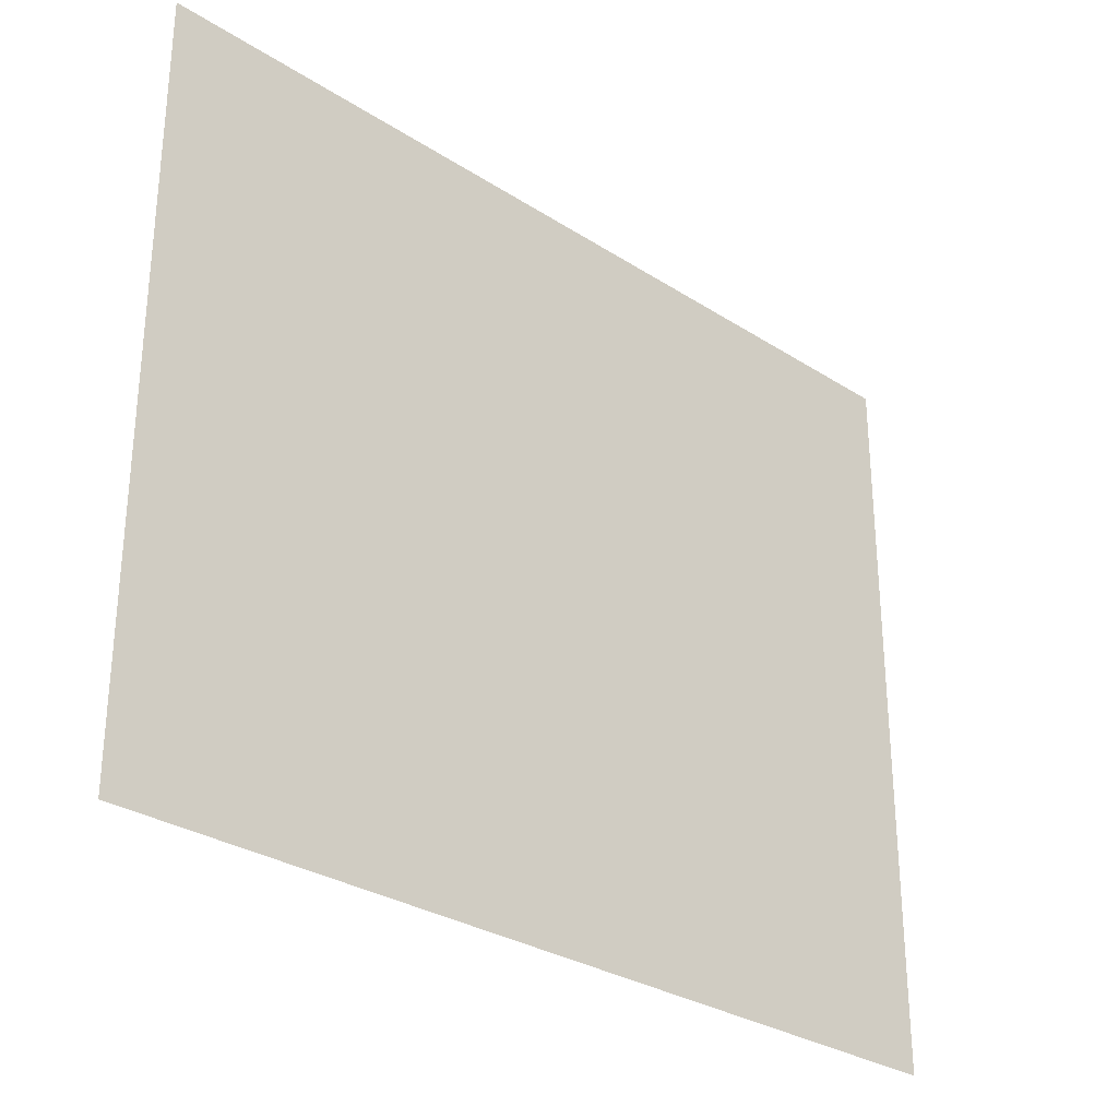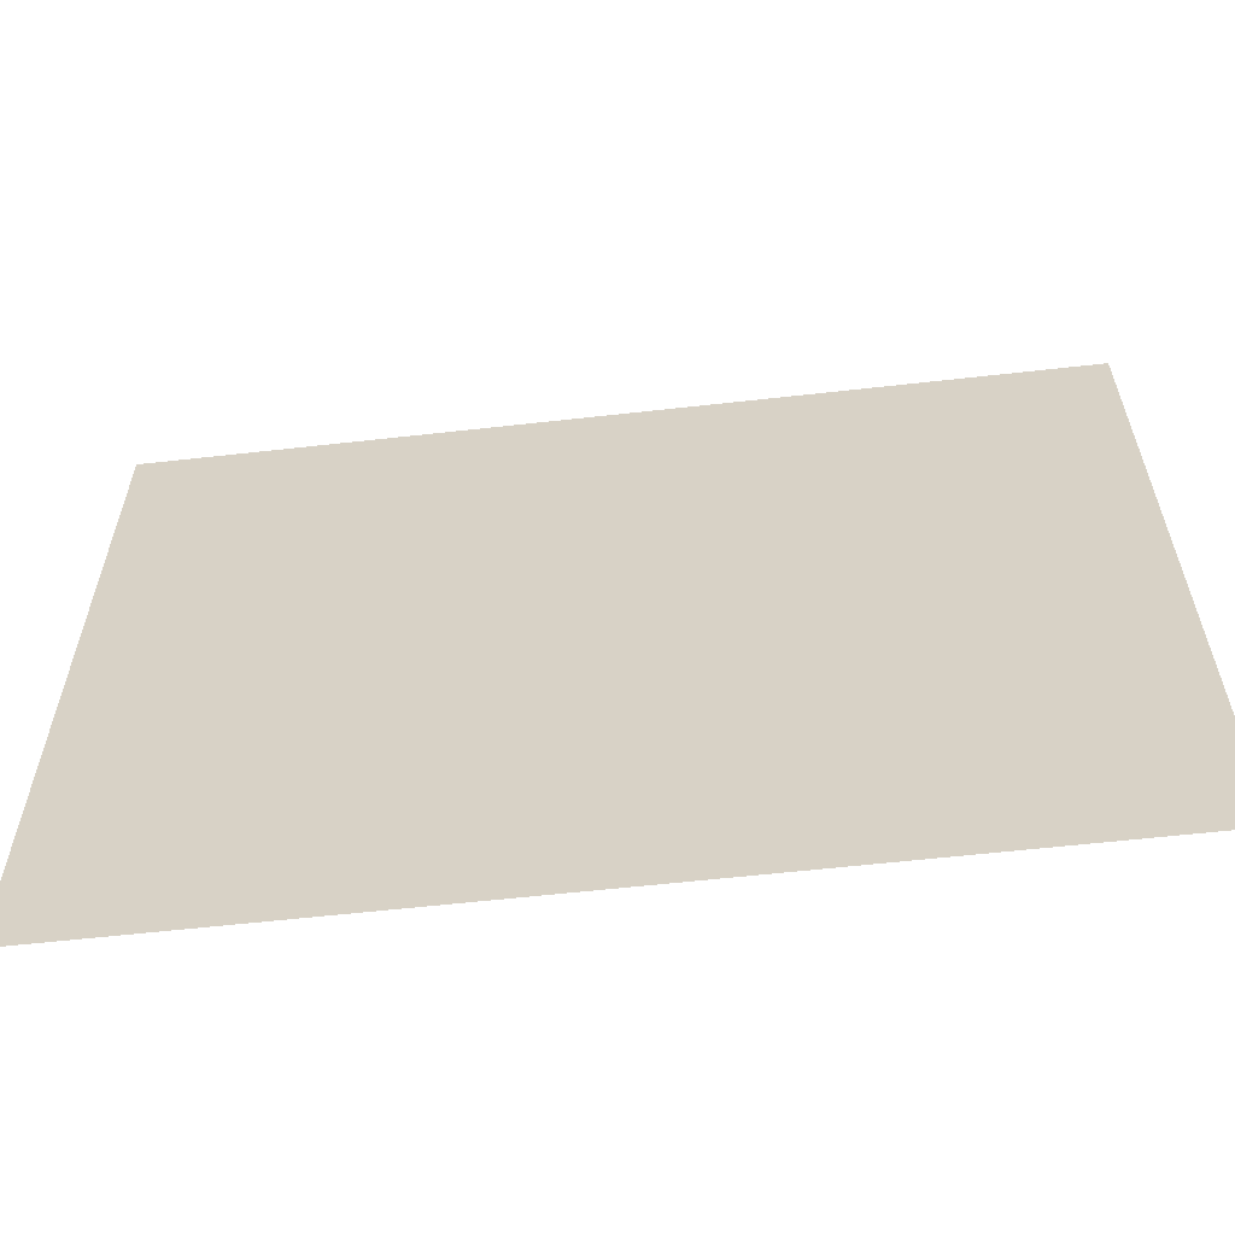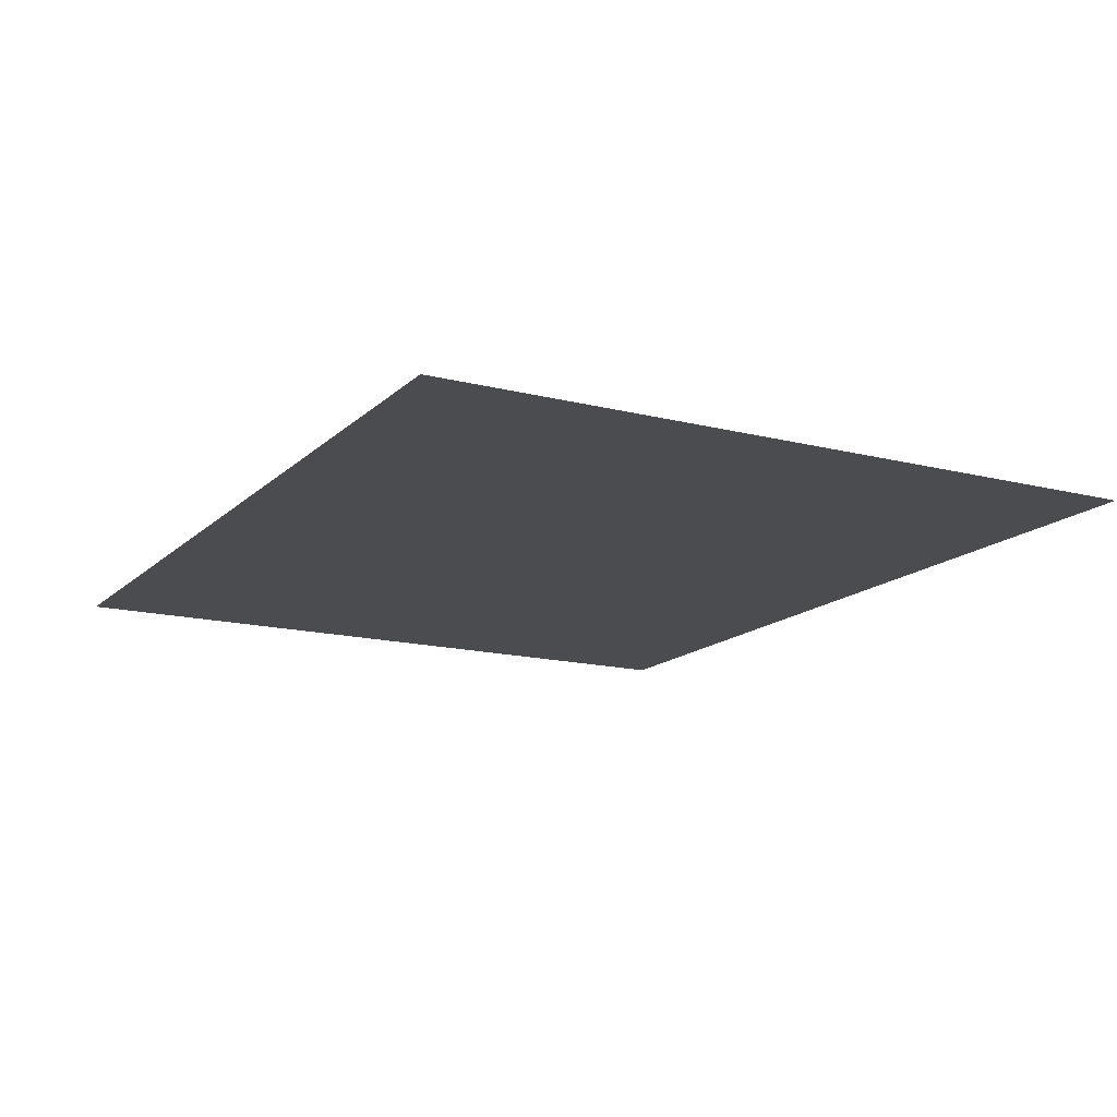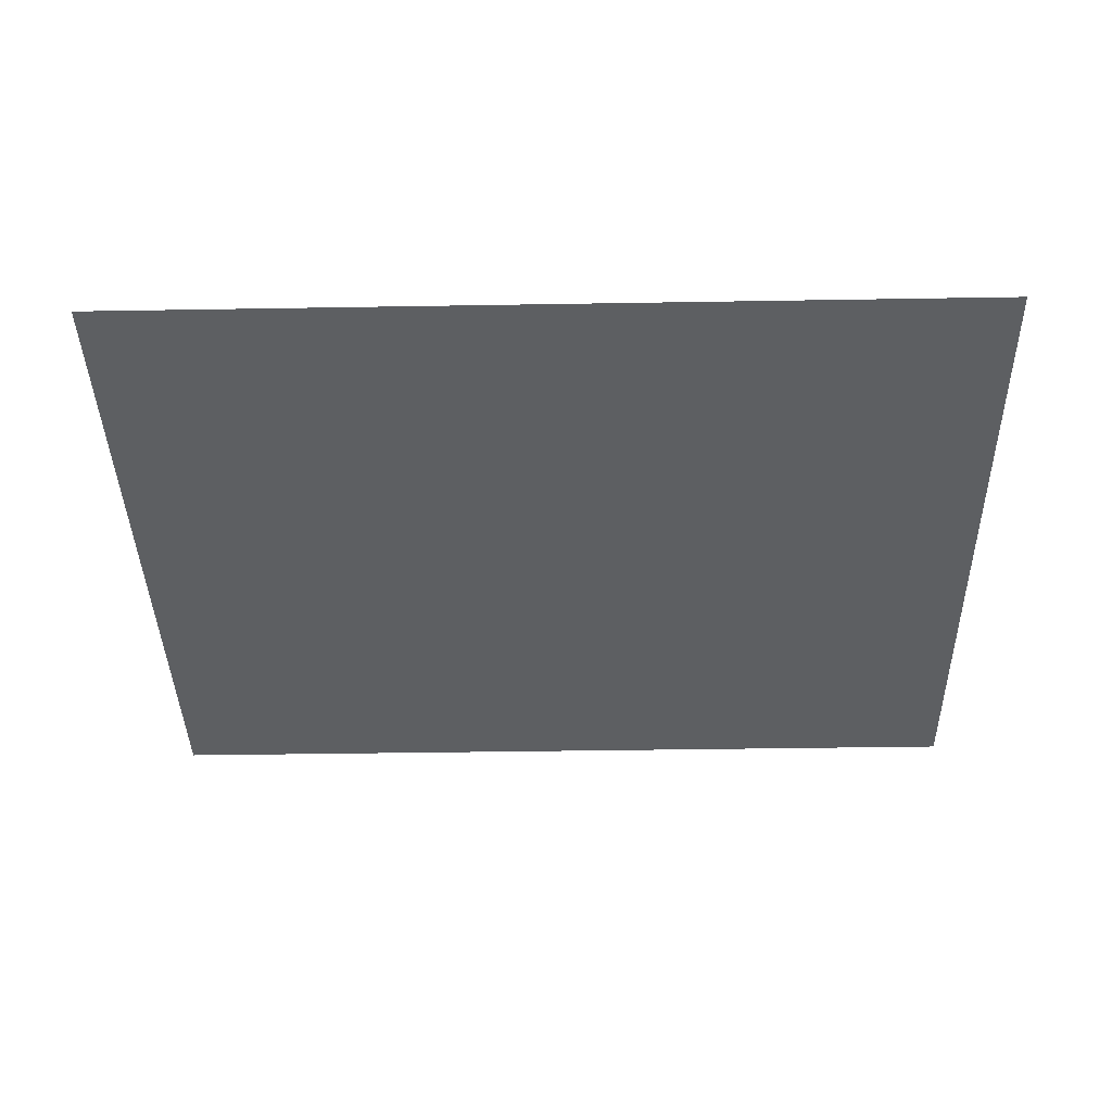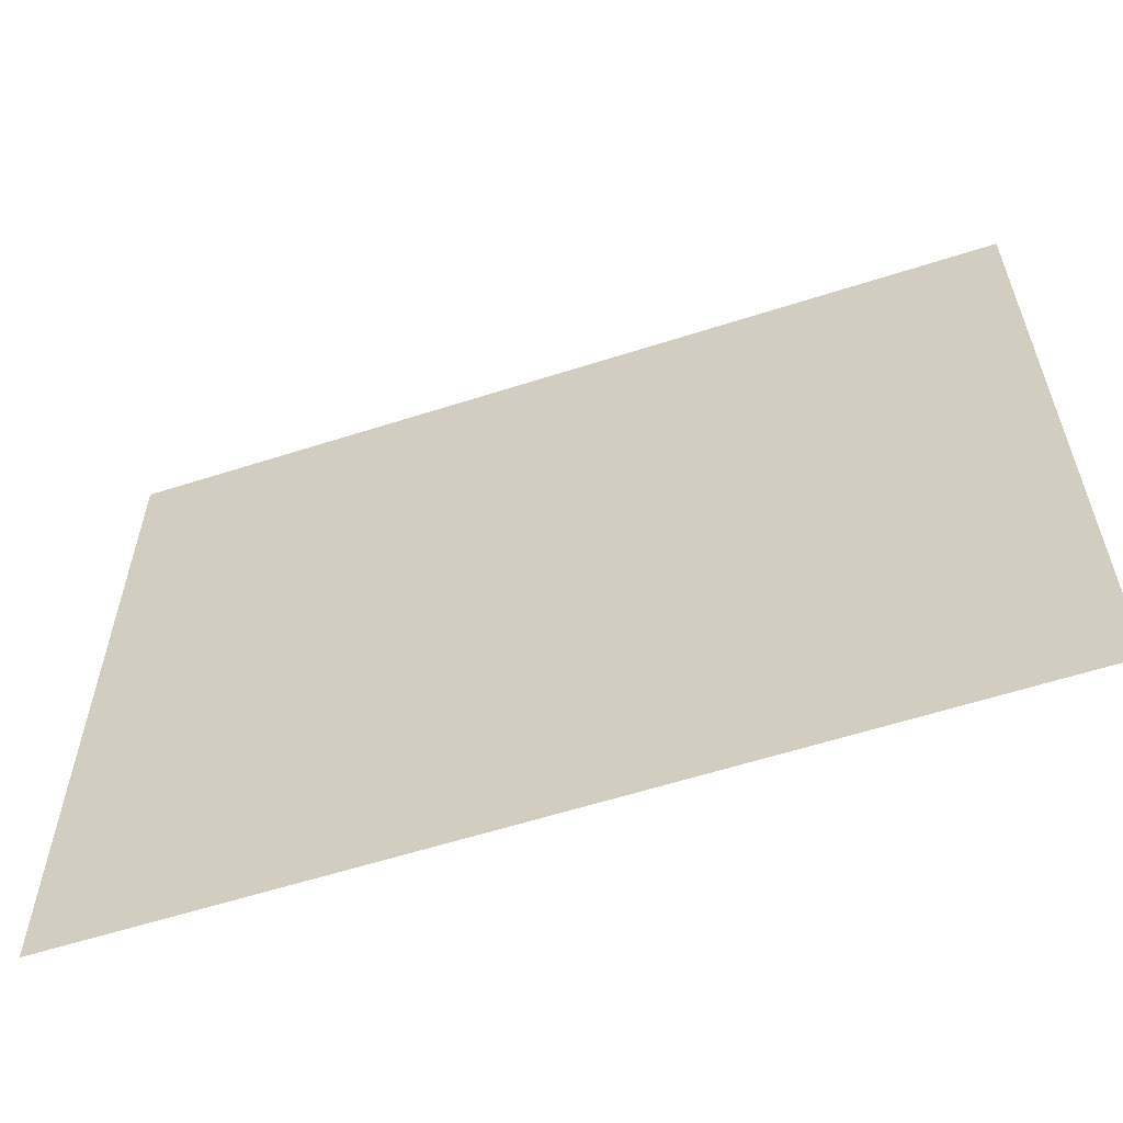
<metadata>
{"format":"obj","ext":"obj","renderer":"f3d","projection":"perspective","resolution":1024,"background":"white","views":[{"elev":-29.7,"azim":-43.3,"up":"+Y"},{"elev":-59.9,"azim":6.6,"up":"+Y"},{"elev":-15.1,"azim":61.4,"up":"+Z"},{"elev":-39.5,"azim":-178.8,"up":"+Z"},{"elev":-59.2,"azim":18.3,"up":"+Y"}]}
</metadata>
<code>
v -57 -5 0
v -59.27 -5 0
v -59.27 -3.12 0
v -57 -3.12 0
g Puzzle3_mesh_0018
f 1 2 3 4

</code>
